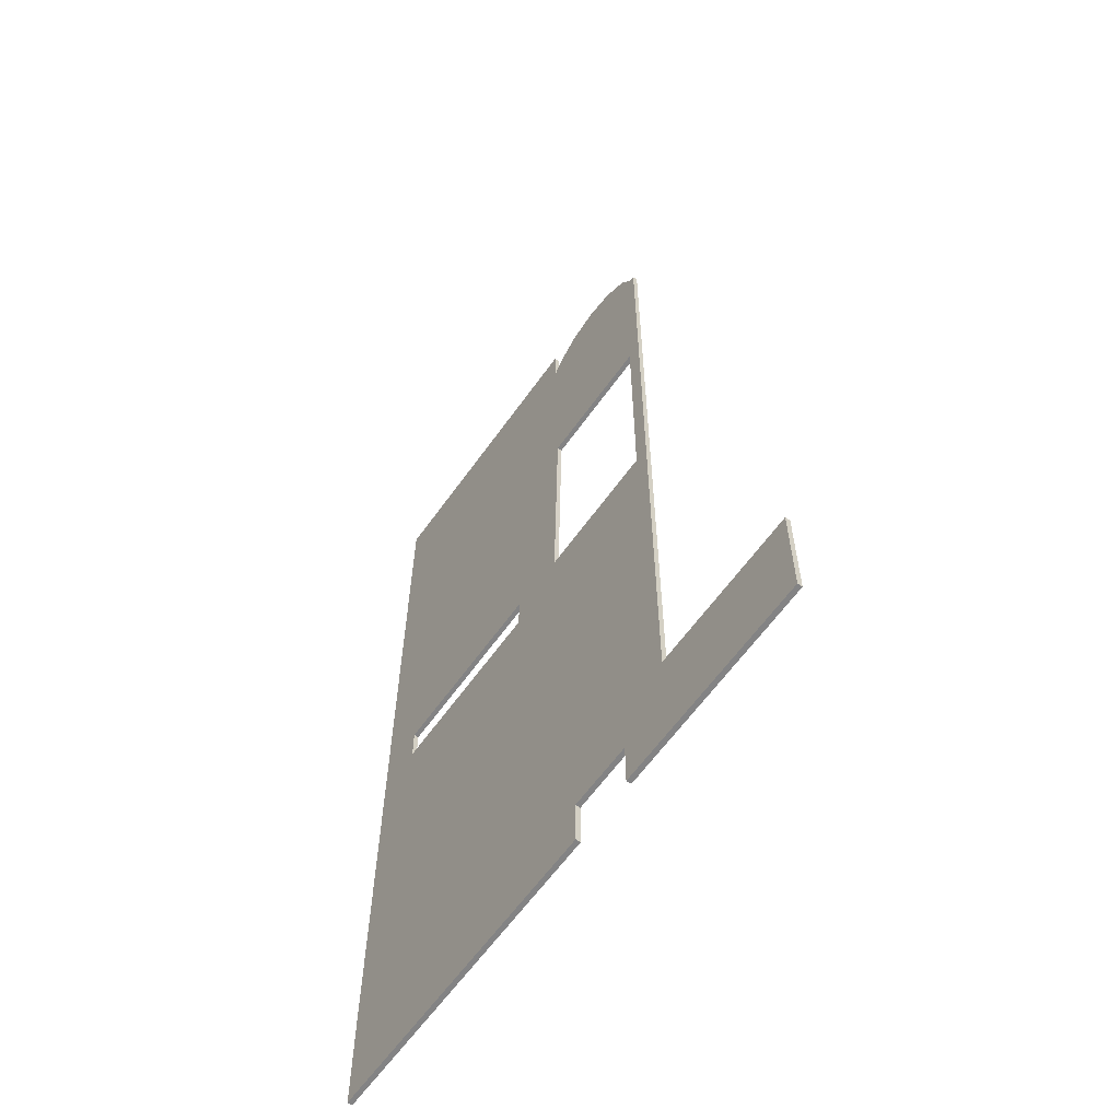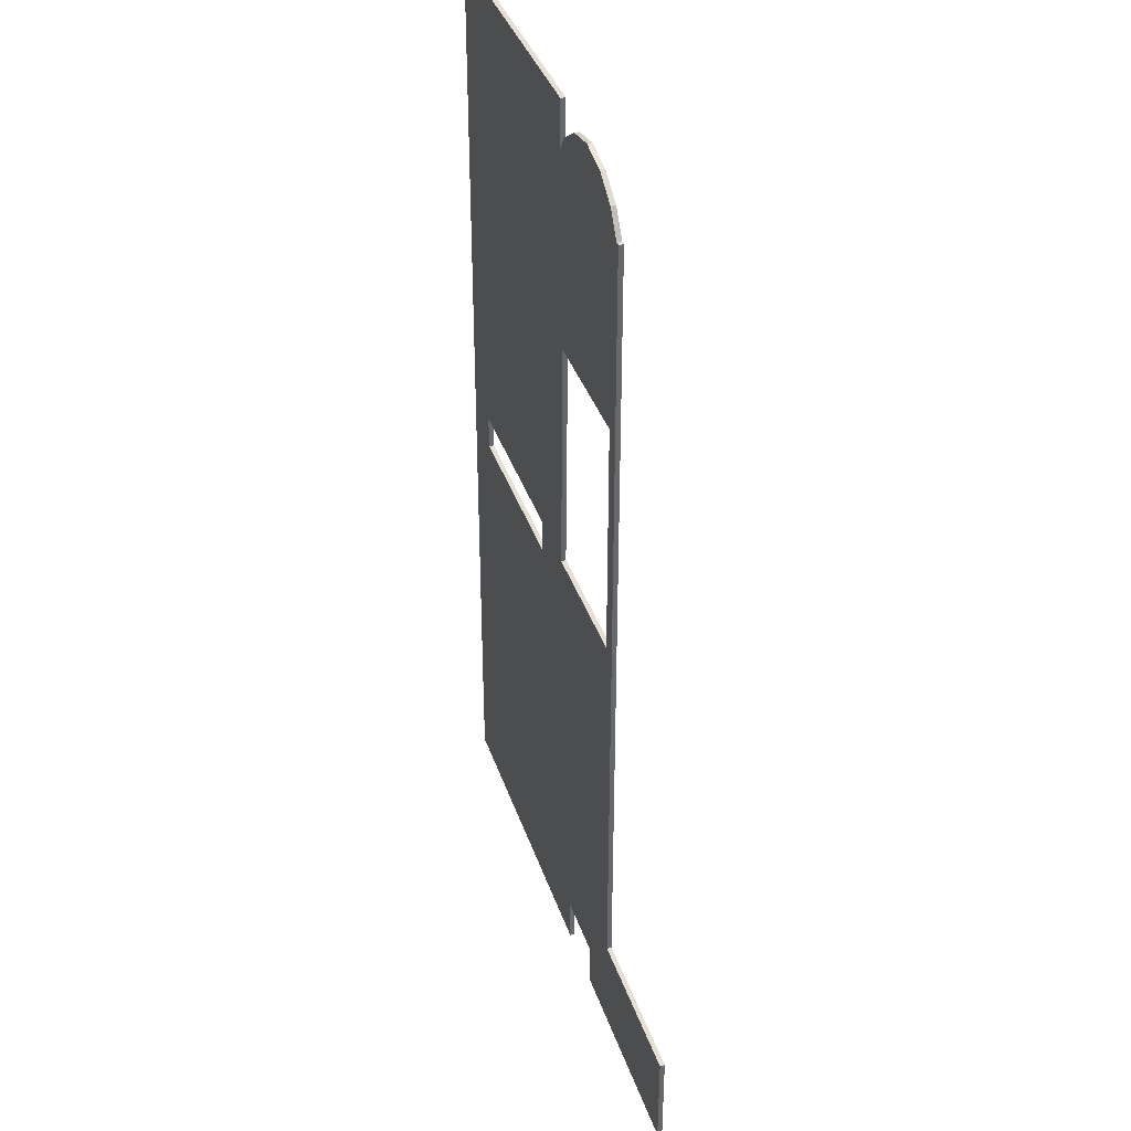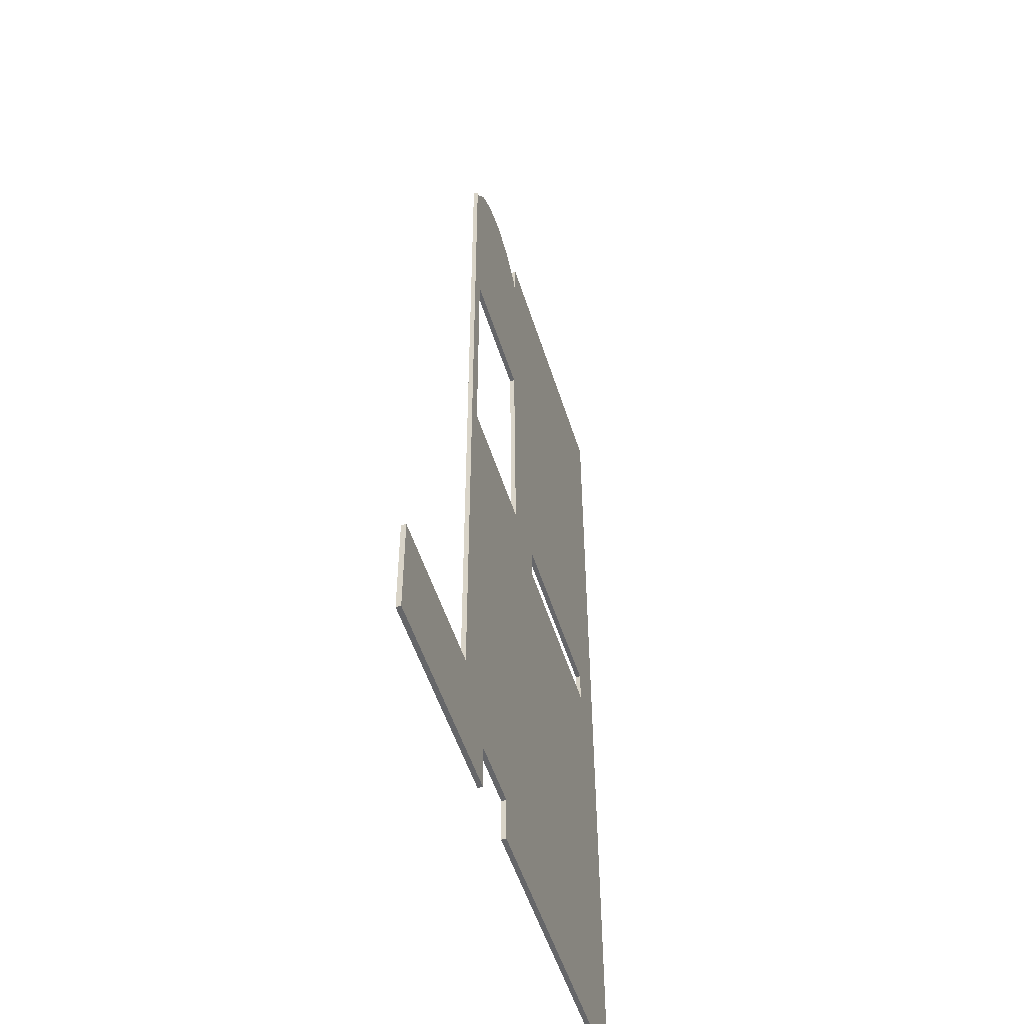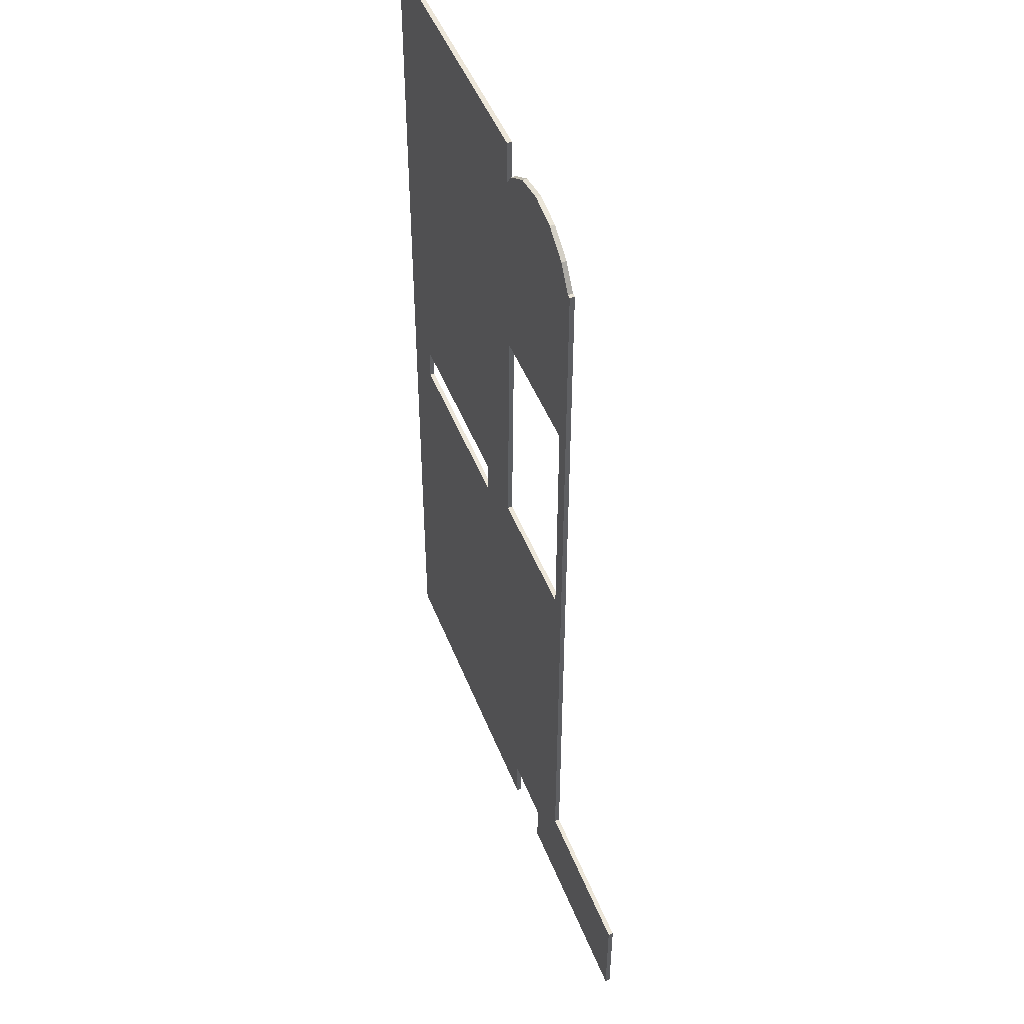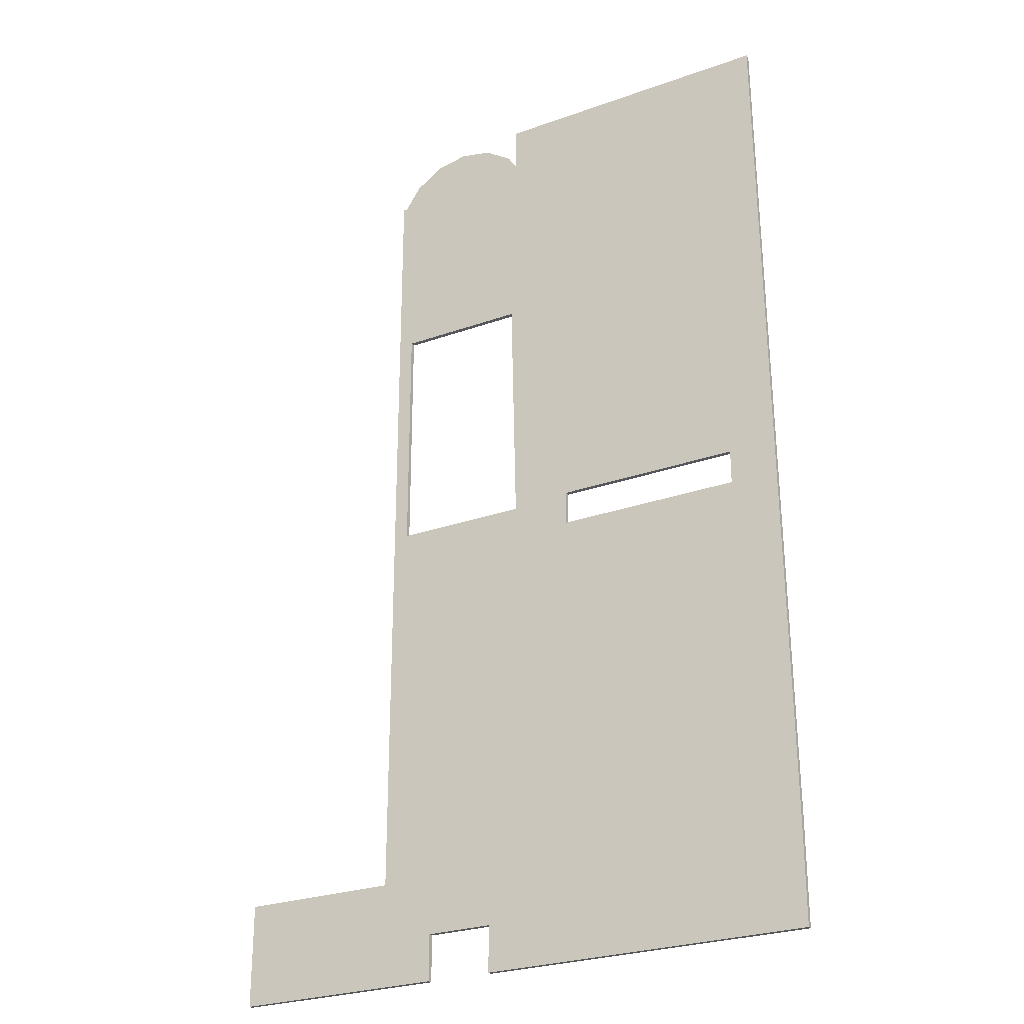
<metadata>
{"format":"obj","ext":"obj","renderer":"f3d","projection":"perspective","resolution":1024,"background":"white","views":[{"elev":-61.2,"azim":54.8,"up":"+Z"},{"elev":38.2,"azim":72.1,"up":"+Z"},{"elev":-51.8,"azim":107.2,"up":"+Z"},{"elev":48.7,"azim":68.9,"up":"+Z"},{"elev":-26.8,"azim":-150.9,"up":"+Z"}]}
</metadata>
<code>
o Sol__Cube.017
v -1.245 0.1 -20.16
v -1.245 2e-06 -20.16
v -1.245 2e-06 -18
v -1.245 0.1 -18
v -1.104 -4e-06 0.1963
v 5.582 0.1 -19.2
v 8.074 0.1 -18
v 6.971 0.1 -19.2
v 5.582 0.1 -20.16
v 5.582 2e-06 -20.16
v 6.971 2e-06 -19.2
v 8.074 2e-06 -18
v -1.104 0.1 0.1963
v 4.944 -4e-06 0.1963
v 5.057 0.1 -4.886
v -0.1814 0.1 -9.876
v 8.074 0.1 -0.9708
v 3.703 -0 -10.6
v 7.758 -0 -9.954
v 4.948 -0 -9.954
v 7.989 -4e-06 -0.9708
v 7.075 -4e-06 -0.08101
v 4.944 -4e-06 -0.7524
v 11.39 0.1 -18
v 11.39 0.1 -20.16
v 8.074 0.1 -20.16
v 8.074 2e-06 -20.16
v 6.971 2e-06 -20.16
v 11.39 2e-06 -20.16
v 11.39 2e-06 -18
v 4.944 0.1 0.1963
v 5.134 -4e-06 -0.467
v 5.134 0.1 -0.467
v 4.944 0.1 -0.7524
v 5.712 -4e-06 -0.08101
v 5.712 0.1 -0.08101
v 6.393 -4e-06 0.05452
v 6.393 0.1 0.05452
v 7.075 0.1 -0.08101
v 7.652 -4e-06 -0.467
v 7.652 0.1 -0.467
v 8.074 -4e-06 -0.9708
v 7.989 0.1 -0.9708
v 5.057 -2e-06 -4.886
v 4.948 0.1 -9.954
v 7.758 0.1 -4.886
v 7.758 -2e-06 -4.886
v 7.758 0.1 -9.954
v -0.1814 -0 -9.876
v -0.1814 -0 -10.6
v -0.1814 0.1 -10.6
v 3.703 0.1 -9.876
v 3.703 -0 -9.876
v 3.703 0.1 -10.6
v 5.582 2e-06 -19.2
v 6.971 0.1 -20.16
f 1 2 3
f 4 3 5
f 6 7 8
f 9 10 2
f 13 5 14
f 13 15 16
f 21 22 23
f 26 27 28
f 27 29 30
f 26 25 29
f 24 30 29
f 31 14 23
f 32 33 34
f 35 36 33
f 37 38 36
f 22 39 38
f 40 41 39
f 41 40 21
f 42 17 43
f 15 44 20
f 45 20 19
f 46 47 44
f 48 19 47
f 16 49 50
f 51 50 18
f 52 53 49
f 54 18 53
f 10 9 6
f 8 11 55
f 56 28 11
f 4 1 3
f 13 4 5
f 26 56 8
f 9 1 6
f 6 1 4
f 1 9 2
f 2 10 55
f 11 28 27
f 3 2 55
f 31 13 14
f 45 48 54
f 16 4 13
f 45 54 52
f 52 16 15
f 13 31 34
f 34 15 13
f 45 52 15
f 46 15 43
f 4 16 51
f 15 34 43
f 4 51 54
f 34 39 43
f 33 36 34
f 36 38 34
f 38 39 34
f 39 41 43
f 48 46 17
f 43 17 46
f 50 49 3
f 18 50 3
f 23 14 5
f 5 3 49
f 5 49 44
f 49 53 44
f 20 44 53
f 42 21 19
f 44 23 5
f 47 19 21
f 23 44 21
f 35 32 23
f 22 37 23
f 21 40 22
f 44 47 21
f 37 35 23
f 56 26 28
f 27 26 29
f 25 24 29
f 34 31 23
f 23 32 34
f 32 35 33
f 35 37 36
f 37 22 38
f 22 40 39
f 43 41 21
f 21 42 43
f 45 15 20
f 48 45 19
f 15 46 44
f 46 48 47
f 51 16 50
f 54 51 18
f 16 52 49
f 52 54 53
f 7 12 24
f 12 7 17
f 42 12 17
f 12 27 30
f 20 53 12
f 12 42 19
f 3 12 18
f 12 53 18
f 55 11 12
f 11 27 12
f 12 3 55
f 12 30 24
f 12 19 20
f 55 10 6
f 6 8 55
f 8 56 11
f 7 24 25
f 7 26 8
f 4 7 6
f 4 54 7
f 7 54 48
f 48 17 7
f 26 7 25

</code>
